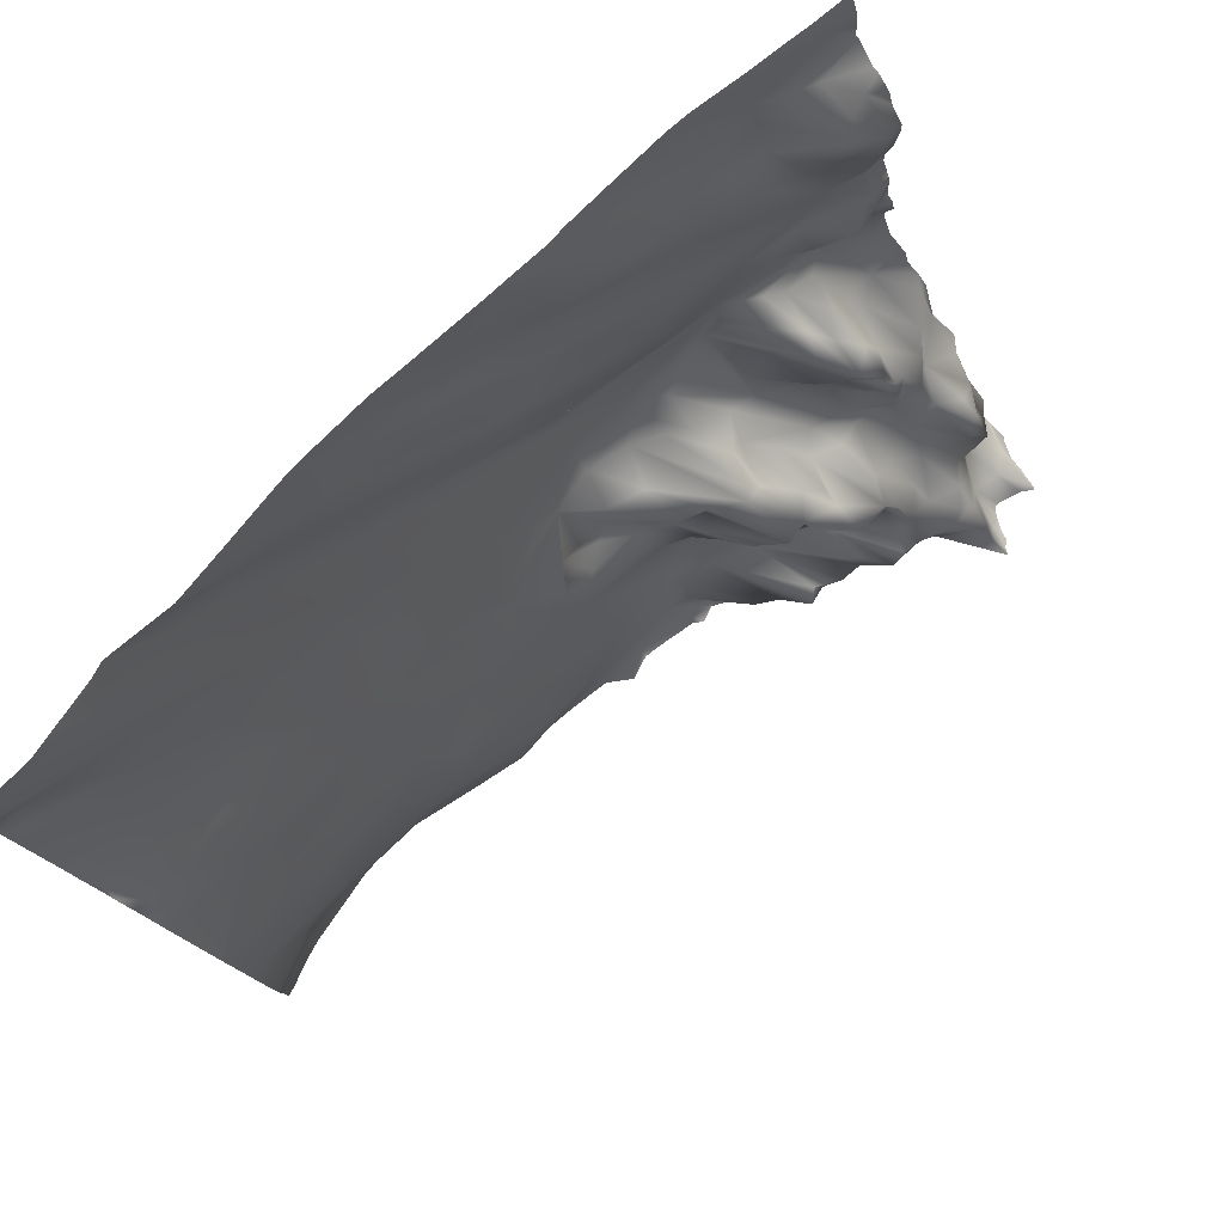
<metadata>
{"format":"obj","ext":"obj","renderer":"f3d","projection":"perspective","resolution":1024,"background":"white","views":[{"elev":79.7,"azim":120.9,"up":"+Z"}]}
</metadata>
<code>
o lod_0_913_Cube
v 97.72 24.12 1226
v 96.99 27.3 1218
v 100 20.75 1230
v 99.5 24.08 1224
v 102.2 22.16 1228
v 100.9 25.13 1223
v 105.3 17.29 1232
v 105 17.49 1227
v 102.8 24.08 1221
v 105.6 18.92 1222
v 111.1 15.66 1230
v 104.3 21.39 1220
v 114.2 16.25 1227
v 107.3 19.47 1218
v 100.4 25.25 1217
v 103.4 23.16 1218
v 98.37 27.07 1215
v 101.5 22.81 1214
v 98.84 26.35 1212
v 101.4 23.66 1208
v 97.83 25.6 1208
v 98.67 27.16 1205
v 98.31 26.92 1203
v 114.3 17.75 1220
v 98.71 27.89 1201
v 96.16 27.72 1199
v 101.1 27.59 1201
v 98.86 26.13 1197
v 95.58 27.85 1193
v 96.62 28.22 1188
v 101.7 24.34 1194
v 98.66 29.49 1184
v 96.23 34.49 1180
v 95.5 36.33 1171
v 99.54 36.3 1179
v 101.5 30.45 1183
v 97.14 40.56 1169
v 100.5 38.17 1171
v 101.3 37.91 1177
v 98.58 43.29 1167
v 95.51 40.13 1161
v 97.37 40.45 1164
v 95.69 41.73 1157
v 97.71 45.22 1161
v 99.18 46.28 1160
v 100.7 45.63 1165
v 100.5 43.46 1167
v 103.2 41.21 1170
v 100.8 47.55 1160
v 102.9 45.66 1164
v 103.2 39.31 1173
v 105.3 40.05 1165
v 105.7 36.79 1171
v 104.1 37.3 1176
v 109.5 35.13 1171
v 109.2 34 1173
v 107 37.79 1175
v 105.8 37.83 1176
v 103.9 33.71 1180
v 106.2 37.08 1180
v 107.7 35.54 1179
v 109.5 31.28 1178
v 109 31.25 1180
v 106.3 35.73 1182
v 114.6 25.34 1179
v 111.3 30.32 1183
v 114 24.42 1183
v 107.1 36.17 1183
v 103.7 28.25 1187
v 106.1 33.03 1186
v 109.5 32.95 1184
v 103.9 25.15 1192
v 111.7 25.04 1186
v 108.8 33.93 1186
v 114.5 18.69 1190
v 110.6 29.63 1189
v 107.4 30.16 1187
v 105.8 28.22 1191
v 108.7 27.58 1190
v 107.2 23.84 1192
v 109.2 22.36 1194
v 110.9 24.95 1192
v 113 20.13 1191
v 113 19.38 1197
v 106.9 21.87 1199
v 116.3 18.26 1193
v 104 24.79 1199
v 103.9 22.58 1202
v 110.9 20.07 1204
v 102.1 23.32 1205
v 119.8 17.33 1201
v 120.3 16.67 1206
v 110.9 18.96 1214
v 116.3 17.91 1213
v 120.6 14.86 1220
v 126.3 13.82 1215
v 134 11.16 1212
v 132 10.88 1221
v 128.3 11.5 1227
v 142.2 7.428 1223
v 133.2 9.127 1226
v 149.6 3.695 1233
v 138.5 7.802 1227
v 146.5 3.896 1235
v 137.3 7.135 1234
v 152.2 3.79 1229
v 138.7 9.839 1212
v 132.4 8.121 1239
v 131.1 12.56 1201
v 125.2 11.57 1234
v 119.7 16.2 1196
v 121.6 14.33 1228
v 117.2 13.4 1233
v 112.6 13.69 1238
v 104.1 17.42 1237
v 97.95 20.09 1236
v 167.3 -0.214 1239
v 159.8 1.953 1230
v 153 4.291 1219
v 165.7 0.254 1229
v 131.9 12.43 1199
v 152 5.877 1212
v 178.4 -1.707 1236
v 161.8 3.845 1218
v 124.5 16.04 1193
v 131.7 13.91 1194
v 148.6 9.559 1201
v 115.9 18.5 1188
v 120.2 18.54 1185
v 123.8 16.86 1186
v 117.2 24.13 1180
v 121.3 22.32 1183
v 113.2 31.64 1174
v 120.8 26.74 1180
v 123.4 19.86 1183
v 119 26.44 1177
v 123 29.76 1179
v 126.3 17.62 1183
v 121.7 30.35 1176
v 124.2 30.45 1179
v 130.6 15.23 1184
v 128.8 20.9 1180
v 119.4 34.24 1174
v 132.7 18.83 1182
v 116.7 29.96 1175
v 122.2 36.05 1173
v 117.8 36.21 1173
v 115.4 33 1173
v 118.2 37.96 1171
v 112.5 35.07 1172
v 114 40.36 1170
v 112 39.74 1166
v 114.7 42.19 1167
v 118.8 41 1170
v 109.7 40.17 1166
v 113.4 43.46 1164
v 106.4 42.56 1161
v 110 43.64 1162
v 111.8 44.9 1158
v 109.2 45.78 1156
v 113.5 45.43 1161
v 114.5 41.79 1164
v 114.5 44.41 1159
v 116.6 42.07 1167
v 113.6 46.84 1155
v 118.7 35.43 1163
v 119.3 34.13 1161
v 115.8 46.12 1157
v 118.7 39.43 1166
v 118 38.5 1159
v 120.1 37.13 1168
v 120.9 34.98 1166
v 123.2 29.77 1165
v 122.1 35.22 1167
v 120.8 37.03 1171
v 123.6 32.39 1171
v 125.3 29.21 1169
v 127 26.23 1165
v 127 28.68 1167
v 129.2 24.84 1169
v 125.9 32.93 1171
v 126.8 26.01 1161
v 124.7 35.79 1173
v 128.4 27.16 1172
v 126.8 32.58 1173
v 127 27.37 1179
v 129.3 24.08 1174
v 127.1 26.27 1177
v 129.4 25.58 1179
v 130.2 21.87 1175
v 133.3 18.99 1178
v 132.1 21.51 1173
v 135.9 14.96 1184
v 133.1 22.83 1171
v 135 19.33 1176
v 130.8 23.71 1165
v 137.7 20.23 1176
v 139.2 17.29 1179
v 141.7 19.45 1175
v 140.4 20.71 1169
v 146.5 15.03 1185
v 131.5 24.57 1157
v 145.5 16.46 1180
v 145.6 11.89 1192
v 153.4 12.68 1190
v 149.8 16.67 1177
v 152.6 9.803 1198
v 158.4 7.724 1202
v 156 10.51 1196
v 160.7 11.63 1190
v 162.2 4.805 1214
v 166.7 8.586 1198
v 165.3 11.33 1189
v 173.2 2.547 1214
v 175.9 0.536 1226
v 172.4 5.766 1203
v 179.7 0.348 1220
v 175.2 8.434 1197
v 179 5.528 1202
v 187.1 -3.641 1231
v 183.7 1.743 1211
v 184.9 4.926 1202
v 183.1 0.421 1218
v 190.5 -0.05495 1212
v 186.4 1.9 1208
v 190.1 0.92 1207
v 188.9 4.397 1202
v 188.9 5.429 1198
v 181.3 8.477 1194
v 190.4 10.18 1183
v 175.5 9.783 1187
v 179.7 10.88 1183
v 166.3 13.57 1181
v 155.4 15.92 1176
v 175.9 13.27 1177
v 163.4 15.44 1175
v 137.7 23.78 1157
v 158.7 17.71 1171
v 149.9 20.3 1163
v 167.6 15.4 1169
v 155.9 19.55 1164
v 162.6 18.27 1160
v 150.5 22.37 1156
v 156.4 20.88 1155
v 144 23.92 1152
v 155.3 21.64 1150
v 158.5 19.36 1152
v 133 26.75 1150
v 166.5 15.89 1152
v 160 18.92 1147
v 150.5 21.89 1148
v 155.6 20.59 1145
v 142.1 24.42 1148
v 174.1 12.84 1144
v 176 12.83 1152
v 168.2 16.38 1160
v 183.9 12.12 1147
v 176.2 14.59 1161
v 175.4 14.89 1167
v 183.8 12.21 1156
v 182 13.07 1162
v 182.8 13.54 1172
v 183.2 13.45 1166
v 189.4 12.14 1173
v 190.2 13.66 1159
v 137.7 26.55 1144
v 131.5 29.12 1145
v 129.3 30.28 1144
v 106.9 53.72 1146
v 105.3 52.96 1145
v 106.7 52.45 1150
v 103.3 49.1 1147
v 100.1 50.4 1146
v 98.75 54.22 1144
v 97.5 49.66 1146
v 98.04 45.51 1148
v 100.7 45.98 1150
v 103.3 48.13 1151
v 101.4 44.94 1157
v 106.1 50.06 1152
v 106.1 47.62 1156
v 107.7 48.98 1155
v 110 49.22 1153
v 102.8 46.7 1159
v 104.5 46.18 1158
v 113.9 43.86 1153
v 110.2 49.41 1151
v 117.3 41.39 1153
v 110.1 47.45 1149
v 111.3 47.47 1150
v 117.6 40.3 1151
v 115.5 44.83 1149
v 109.7 46.71 1146
v 112.9 43.87 1147
v 113.3 41.89 1145
v 117.3 40.62 1148
v 115.1 40.29 1147
v 118.9 36.69 1146
v 119.9 37.06 1149
v 126.3 31.51 1146
v 123 34.25 1148
v 127.2 31.58 1149
v 130.9 28.28 1150
v 127.9 34.77 1151
v 130.3 27.28 1153
v 126.1 36.96 1152
v 127.4 28.48 1156
v 122.5 40.27 1152
v 124.9 40.29 1152
v 123.3 39.57 1153
v 120.8 41.78 1152
v 123.4 32.15 1157
v 118.7 42.66 1154
v 121.8 32.51 1159
v 119.8 40.63 1157
v 118.5 42.61 1156
v 117.2 45.82 1155
v 133 7.925 1239
v 132.5 8.081 1239
v 132 8.205 1239
v 190.6 -4.832 1237
v 190.6 -5.036 1239
v 184.1 -3.414 1239
v 190.6 -3.728 1224
v 190.6 -4.518 1229
v 190.6 -4.89 1231
v 190.6 -4.702 1234
v 190.6 -4.572 1235
v 190.6 -1.368 1214
v 190.6 -2.252 1218
v 190.6 -3.144 1222
v 190.6 0.6671 1207
v 190.6 0.3925 1208
v 190.6 -0.1868 1212
v 190.6 0.6645 1207
v 190.6 2.078 1205
v 190.6 4.814 1198
v 190.6 3.806 1199
v 190.6 10.16 1183
v 190.6 10.01 1184
v 190.6 5.406 1197
v 190.6 9.789 1184
v 190.6 11.95 1174
v 190.6 11.66 1175
v 190.6 12.75 1170
v 181 -3.176 1239
v 176.3 -2.79 1239
v 174.7 -2.835 1239
v 173.9 -2.588 1239
v 169.5 -0.9898 1239
v 167.7 -0.3587 1239
v 167.2 -0.2655 1239
v 190.6 -4.749 1229
v 190.6 3.246 1202
v 190.6 3.225 1204
v 190.6 5.956 1195
v 190.6 13.57 1166
v 162.7 0.4138 1239
v 154.5 1.636 1239
v 153.9 1.767 1239
v 152.8 1.995 1239
v 145.3 3.924 1239
v 141.6 5.153 1239
v 190.6 13.76 1159
v 190.6 13.64 1161
v 190.6 13.73 1159
v 190.6 13.16 1156
v 190.6 12.64 1152
v 190.6 12.64 1152
v 190.6 12.7 1144
v 189.1 12.58 1144
v 185.6 12.24 1144
v 183.6 12.21 1144
v 174.1 12.85 1144
v 167.2 14.8 1144
v 166.3 15.26 1144
v 174.1 12.84 1144
v 174.1 12.84 1144
v 159.4 18.27 1144
v 159.1 18.75 1144
v 158.3 19.12 1144
v 154 20.41 1144
v 153 20.54 1144
v 149.5 22.18 1144
v 148 22.62 1144
v 142.8 24.65 1144
v 140.8 27.13 1144
v 126.7 9.855 1239
v 119 11.74 1239
v 124.9 10.18 1239
v 113.8 13.12 1239
v 111.3 13.94 1239
v 105.7 16.3 1239
v 103.2 17.23 1239
v 95.31 21.38 1231
v 95.31 21.3 1233
v 99.24 18.82 1239
v 95.31 21.72 1231
v 95.55 20.14 1239
v 95.31 20.23 1239
v 95.31 20.98 1236
v 95.31 23.52 1226
v 95.31 24.17 1226
v 95.31 26.15 1220
v 95.31 25.57 1223
v 95.31 27.46 1217
v 95.31 27.54 1216
v 95.31 27.19 1211
v 95.31 26.6 1209
v 95.31 26.71 1206
v 95.31 27.75 1203
v 95.31 27.56 1203
v 95.31 27.72 1202
v 95.31 27.82 1202
v 95.31 27.78 1201
v 95.31 29 1195
v 95.31 28.61 1197
v 95.31 28.2 1193
v 95.31 27.99 1198
v 95.31 31.52 1185
v 95.31 30.59 1186
v 95.31 29.32 1188
v 95.31 28.2 1192
v 95.31 28.16 1193
v 95.31 33.24 1181
v 95.31 31.89 1183
v 138 26.96 1144
v 110.2 45.7 1144
v 109.8 46.25 1144
v 109.7 46.62 1144
v 107 56.13 1144
v 106.4 55.5 1144
v 103.7 52.8 1144
v 103 52.15 1144
v 95.31 34.53 1179
v 95.31 36.27 1172
v 95.31 39.18 1169
v 95.31 36.37 1171
v 95.31 39.11 1167
v 95.31 39.1 1166
v 95.31 39.15 1166
v 95.31 39.34 1165
v 95.31 40.08 1161
v 95.31 41.71 1157
v 95.31 41.51 1158
v 95.31 44.38 1150
v 95.31 45.3 1148
v 95.31 46.42 1146
v 95.31 46.14 1147
v 102.3 52.23 1144
v 96.94 50.78 1144
v 95.55 49.09 1144
v 95.31 47.35 1145
v 95.31 49 1144
v 136.5 27.49 1144
v 131.9 29.57 1144
v 131.1 30.57 1144
v 129.3 30.38 1144
v 129.3 30.36 1144
v 129.2 30.4 1144
v 125.9 33.44 1144
v 119.3 35.97 1144
v 116.6 37.87 1144
v 123.9 33.35 1144
v 124.6 33.18 1144
v 114.1 40.37 1144
v 105.4 55.01 1144
v 104.9 54.05 1144
v 99.88 53.74 1144
v 98.93 54.86 1144
v 98.66 54.8 1144
v 97.65 52.58 1144
f 1 404 405
f 1 405 403
f 2 407 406
f 2 404 1
f 1 402 3
f 3 4 1
f 4 2 1
f 3 5 4
f 6 2 4
f 5 6 4
f 7 5 3
f 3 395 7
f 5 8 6
f 7 8 5
f 6 9 2
f 8 10 6
f 10 9 6
f 11 8 7
f 10 12 9
f 13 10 8
f 11 13 8
f 10 14 12
f 13 14 10
f 9 12 15
f 9 15 2
f 14 16 12
f 12 16 15
f 15 17 2
f 16 18 15
f 15 18 17
f 14 18 16
f 17 19 2
f 17 18 19
f 19 407 2
f 14 20 18
f 18 20 19
f 21 408 19
f 20 21 19
f 21 410 409
f 21 412 410
f 20 22 21
f 22 412 21
f 20 23 22
f 23 411 22
f 24 20 14
f 13 24 14
f 23 414 413
f 25 415 414
f 23 27 25
f 25 27 26
f 26 417 419
f 27 28 26
f 28 417 26
f 29 424 418
f 29 416 28
f 29 423 424
f 30 423 29
f 30 421 422
f 31 30 29
f 28 31 29
f 32 421 30
f 31 32 30
f 32 426 420
f 32 425 426
f 33 436 435
f 32 35 33
f 35 34 33
f 34 438 436
f 36 35 32
f 34 437 438
f 35 38 34
f 34 38 37
f 36 39 35
f 39 38 35
f 37 439 437
f 38 40 37
f 40 439 37
f 40 440 441
f 41 445 443
f 43 444 445
f 42 44 41
f 44 45 41
f 42 45 44
f 45 43 41
f 46 42 40
f 46 45 42
f 47 46 40
f 38 47 40
f 48 46 47
f 48 47 38
f 46 49 45
f 48 50 46
f 50 49 46
f 51 48 38
f 39 51 38
f 52 50 48
f 52 49 50
f 51 53 48
f 53 52 48
f 54 51 39
f 55 52 53
f 56 53 51
f 56 55 53
f 57 51 54
f 57 56 51
f 58 57 54
f 58 56 57
f 59 54 39
f 59 39 36
f 60 58 54
f 60 54 59
f 61 58 60
f 62 58 61
f 62 56 58
f 63 61 60
f 63 62 61
f 64 60 59
f 64 63 60
f 65 56 62
f 63 65 62
f 66 63 64
f 67 65 63
f 67 63 66
f 68 64 59
f 68 66 64
f 69 59 36
f 69 36 32
f 70 68 59
f 70 59 69
f 71 66 68
f 72 69 32
f 73 66 71
f 67 66 73
f 72 32 31
f 74 71 68
f 73 71 74
f 74 68 70
f 75 67 73
f 75 65 67
f 76 73 74
f 76 75 73
f 77 74 70
f 78 70 69
f 77 70 78
f 78 69 72
f 79 74 77
f 76 74 79
f 80 77 78
f 80 78 72
f 79 77 80
f 80 72 31
f 81 79 80
f 81 80 31
f 82 76 79
f 82 79 81
f 83 76 82
f 83 75 76
f 84 82 81
f 84 83 82
f 84 81 31
f 84 75 83
f 85 84 31
f 86 75 84
f 85 31 87
f 87 31 28
f 87 28 27
f 88 87 27
f 85 87 88
f 88 27 23
f 89 85 88
f 90 88 23
f 90 89 88
f 20 90 23
f 89 91 85
f 91 84 85
f 92 89 90
f 92 91 89
f 93 90 20
f 24 93 20
f 93 94 90
f 94 92 90
f 95 93 24
f 95 94 93
f 96 92 94
f 97 92 96
f 97 91 92
f 98 96 94
f 95 98 94
f 98 97 96
f 99 95 24
f 100 97 98
f 101 98 95
f 99 101 95
f 102 100 98
f 103 98 101
f 102 98 103
f 104 103 101
f 104 102 103
f 104 101 105
f 105 101 99
f 106 100 102
f 106 97 100
f 106 107 97
f 107 91 97
f 105 99 108
f 107 109 91
f 108 99 110
f 91 109 111
f 91 111 84
f 111 86 84
f 110 99 112
f 112 99 24
f 112 24 13
f 113 112 13
f 110 112 113
f 113 13 11
f 110 320 108
f 114 113 11
f 389 113 114
f 114 11 7
f 115 114 7
f 115 392 114
f 115 7 116
f 116 395 396
f 118 106 117
f 118 107 106
f 118 119 107
f 119 109 107
f 120 119 118
f 119 121 109
f 109 121 111
f 120 122 119
f 122 121 119
f 120 124 122
f 123 124 120
f 121 125 111
f 111 125 86
f 122 126 121
f 126 125 121
f 124 127 122
f 122 127 126
f 125 128 86
f 86 128 75
f 128 65 75
f 129 128 125
f 128 129 65
f 125 130 129
f 126 130 125
f 129 131 65
f 130 132 129
f 129 132 131
f 65 131 133
f 133 56 65
f 133 55 56
f 132 134 131
f 130 135 132
f 135 134 132
f 134 136 131
f 136 133 131
f 135 137 134
f 138 135 130
f 138 137 135
f 137 139 134
f 134 139 136
f 138 140 137
f 137 140 139
f 130 141 138
f 126 141 130
f 142 140 138
f 141 142 138
f 139 143 136
f 144 142 141
f 136 143 145
f 136 145 133
f 139 146 143
f 140 146 139
f 143 147 145
f 145 148 133
f 147 148 145
f 143 149 147
f 147 149 148
f 143 146 149
f 148 150 133
f 133 150 55
f 148 151 150
f 150 152 55
f 151 152 150
f 148 153 151
f 149 153 148
f 151 153 152
f 146 154 149
f 149 154 153
f 55 152 155
f 55 155 52
f 153 156 152
f 155 157 52
f 157 49 52
f 152 158 155
f 152 159 158
f 156 159 152
f 158 160 155
f 159 160 158
f 155 160 157
f 156 161 159
f 162 161 156
f 162 156 153
f 163 159 161
f 162 163 161
f 164 162 153
f 154 164 153
f 163 165 159
f 159 165 160
f 164 166 162
f 167 163 162
f 166 167 162
f 168 165 163
f 169 166 164
f 170 168 163
f 167 170 163
f 171 169 164
f 154 171 164
f 172 166 169
f 172 169 171
f 173 166 172
f 173 167 166
f 174 172 171
f 174 173 172
f 175 171 154
f 146 175 154
f 176 171 175
f 146 176 175
f 177 174 171
f 176 177 171
f 174 178 173
f 177 179 174
f 179 178 174
f 180 179 177
f 180 178 179
f 181 177 176
f 178 182 173
f 173 182 167
f 183 176 146
f 183 181 176
f 183 146 140
f 184 177 181
f 180 177 184
f 185 181 183
f 184 181 185
f 186 183 140
f 142 186 140
f 187 185 183
f 187 184 185
f 186 188 183
f 188 187 183
f 142 189 186
f 189 188 186
f 144 189 142
f 190 187 188
f 189 191 188
f 191 190 188
f 144 191 189
f 190 192 187
f 191 192 190
f 192 184 187
f 193 191 144
f 193 144 141
f 193 141 126
f 192 194 184
f 194 180 184
f 195 192 191
f 194 196 180
f 196 178 180
f 196 182 178
f 197 194 192
f 195 197 192
f 198 195 191
f 198 197 195
f 193 198 191
f 198 199 197
f 193 199 198
f 197 200 194
f 199 200 197
f 200 196 194
f 201 199 193
f 200 202 196
f 196 202 182
f 203 200 199
f 201 203 199
f 201 193 204
f 204 193 126
f 127 204 126
f 201 205 203
f 205 201 204
f 203 206 200
f 205 206 203
f 207 204 127
f 207 205 204
f 208 207 127
f 209 205 207
f 208 209 207
f 209 210 205
f 208 210 209
f 210 206 205
f 208 127 211
f 211 127 124
f 211 124 123
f 212 210 208
f 213 206 210
f 212 213 210
f 211 214 208
f 214 212 208
f 123 215 211
f 214 216 212
f 217 211 215
f 211 217 214
f 216 218 212
f 218 213 212
f 219 218 216
f 215 220 217
f 221 219 216
f 214 221 216
f 222 218 219
f 222 219 221
f 223 214 217
f 223 221 214
f 224 225 221
f 225 222 221
f 226 225 224
f 226 222 225
f 226 227 222
f 336 227 226
f 227 229 222
f 228 229 227
f 222 229 218
f 218 229 213
f 228 356 229
f 229 231 213
f 229 232 231
f 230 232 229
f 231 233 213
f 231 232 233
f 233 234 213
f 213 234 206
f 234 200 206
f 232 235 233
f 230 235 232
f 233 236 234
f 233 235 236
f 234 237 200
f 200 237 202
f 236 238 234
f 239 237 234
f 238 239 234
f 235 240 236
f 241 239 238
f 236 242 238
f 238 242 241
f 240 242 236
f 241 243 239
f 242 244 241
f 241 244 243
f 243 245 239
f 239 245 237
f 244 246 243
f 243 246 245
f 247 246 244
f 237 245 248
f 237 248 202
f 249 247 244
f 242 249 244
f 247 250 246
f 247 249 250
f 246 251 245
f 246 250 252
f 246 252 251
f 250 381 252
f 251 253 245
f 245 253 248
f 252 383 251
f 251 385 253
f 251 383 384
f 250 379 380
f 249 376 250
f 249 374 375
f 254 378 374
f 255 254 249
f 255 249 242
f 254 377 378
f 256 255 242
f 240 256 242
f 257 254 255
f 257 377 254
f 258 255 256
f 240 259 256
f 259 258 256
f 235 259 240
f 260 255 258
f 260 257 255
f 261 258 259
f 261 260 258
f 262 259 235
f 230 262 235
f 263 261 259
f 262 263 259
f 263 260 261
f 264 262 230
f 264 263 262
f 345 263 264
f 265 260 263
f 367 260 265
f 260 369 257
f 265 366 367
f 257 372 373
f 253 385 386
f 253 386 387
f 387 266 253
f 248 253 266
f 266 427 455
f 455 267 266
f 248 266 267
f 248 267 268
f 457 268 267
f 268 458 459
f 269 432 270
f 270 467 468
f 270 468 433
f 269 270 271
f 433 272 270
f 271 270 272
f 272 450 273
f 274 470 471
f 469 274 273
f 274 472 275
f 273 274 275
f 451 452 453
f 275 449 276
f 276 273 275
f 276 449 447
f 277 273 276
f 272 273 277
f 278 272 277
f 277 276 279
f 279 278 277
f 280 272 278
f 280 271 272
f 281 280 278
f 281 278 279
f 282 280 281
f 279 276 43
f 282 283 280
f 283 271 280
f 43 446 444
f 45 279 43
f 49 279 45
f 284 279 49
f 49 285 284
f 285 279 284
f 285 281 279
f 157 285 49
f 157 281 285
f 160 281 157
f 160 282 281
f 160 283 282
f 165 283 160
f 165 286 283
f 286 287 283
f 283 287 271
f 288 286 165
f 287 289 271
f 286 290 287
f 290 289 287
f 291 290 286
f 288 291 286
f 292 289 290
f 291 292 290
f 289 293 271
f 271 293 269
f 293 430 269
f 292 294 289
f 294 293 289
f 428 293 295
f 294 295 293
f 295 466 428
f 292 296 294
f 291 296 292
f 297 295 294
f 296 297 294
f 298 295 297
f 296 298 297
f 463 295 298
f 299 296 291
f 299 298 296
f 462 298 300
f 300 464 462
f 299 301 298
f 301 300 298
f 268 459 460
f 460 300 268
f 302 300 301
f 302 301 299
f 303 268 300
f 303 300 302
f 248 268 303
f 304 303 302
f 248 303 305
f 305 303 304
f 202 248 305
f 304 302 306
f 305 304 306
f 306 302 299
f 202 305 307
f 307 305 306
f 202 307 182
f 306 299 308
f 307 306 309
f 309 306 308
f 307 309 310
f 310 309 308
f 308 299 311
f 310 308 311
f 311 299 291
f 311 291 288
f 307 310 312
f 312 310 311
f 182 307 312
f 313 311 288
f 312 311 313
f 182 312 314
f 182 314 167
f 167 314 170
f 314 312 315
f 314 315 170
f 315 312 313
f 315 316 170
f 315 313 316
f 316 317 170
f 316 313 317
f 313 288 317
f 170 317 168
f 317 288 165
f 168 317 165
f 116 396 401
f 340 339 230
f 450 469 273
f 333 332 226
f 364 366 265
f 325 324 223
f 390 110 113
f 343 345 264
f 392 391 114
f 362 361 104
f 347 346 123
f 365 263 357
f 355 354 227
f 328 123 321
f 371 372 257
f 432 467 270
f 394 393 115
f 318 105 108
f 353 220 326
f 359 102 360
f 338 227 354
f 342 340 230
f 391 389 114
f 327 326 220
f 319 318 108
f 376 379 250
f 399 397 116
f 320 319 108
f 351 350 117
f 447 446 276
f 349 120 118
f 325 217 353
f 331 223 324
f 419 415 26
f 332 335 226
f 472 451 275
f 348 123 120
f 365 364 265
f 335 336 226
f 358 117 106
f 465 464 300
f 381 382 252
f 456 457 267
f 369 371 257
f 359 358 106
f 442 42 41
f 337 341 228
f 430 431 269
f 346 323 123
f 361 102 104
f 350 118 117
f 402 398 3
f 461 465 300
f 333 224 334
f 344 343 264
f 344 230 339
f 452 454 453
f 443 442 41
f 342 229 356
f 328 220 215
f 329 224 221
f 323 321 123
f 338 337 228
f 331 330 221
f 352 351 117
f 435 425 33
f 397 115 116
f 401 399 116
f 363 104 105
f 330 329 221
f 2 406 404
f 1 403 402
f 3 398 395
f 19 408 407
f 21 409 408
f 22 411 412
f 23 413 411
f 23 25 414
f 25 26 415
f 28 416 417
f 29 418 416
f 30 422 423
f 32 420 421
f 32 33 425
f 33 34 436
f 34 37 437
f 40 441 439
f 40 42 440
f 41 43 445
f 110 388 320
f 389 390 113
f 115 393 392
f 116 7 395
f 336 355 227
f 228 341 356
f 250 380 381
f 252 382 383
f 251 384 385
f 249 375 376
f 249 254 374
f 257 373 377
f 345 357 263
f 367 368 260
f 260 368 369
f 387 427 266
f 455 456 267
f 457 458 268
f 269 431 432
f 433 434 272
f 272 434 450
f 469 470 274
f 274 471 472
f 448 275 453
f 275 451 453
f 275 448 449
f 43 276 446
f 293 429 430
f 428 429 293
f 463 466 295
f 462 463 298
f 460 461 300
f 390 388 110
f 365 265 263
f 328 215 123
f 318 363 105
f 353 217 220
f 359 106 102
f 338 228 227
f 349 348 120
f 325 223 217
f 331 221 223
f 348 347 123
f 358 352 117
f 369 370 371
f 442 440 42
f 361 360 102
f 350 349 118
f 333 226 224
f 344 264 230
f 342 230 229
f 328 327 220
f 329 334 224
f 323 322 321
f 397 394 115
f 401 400 399
f 363 362 104

</code>
